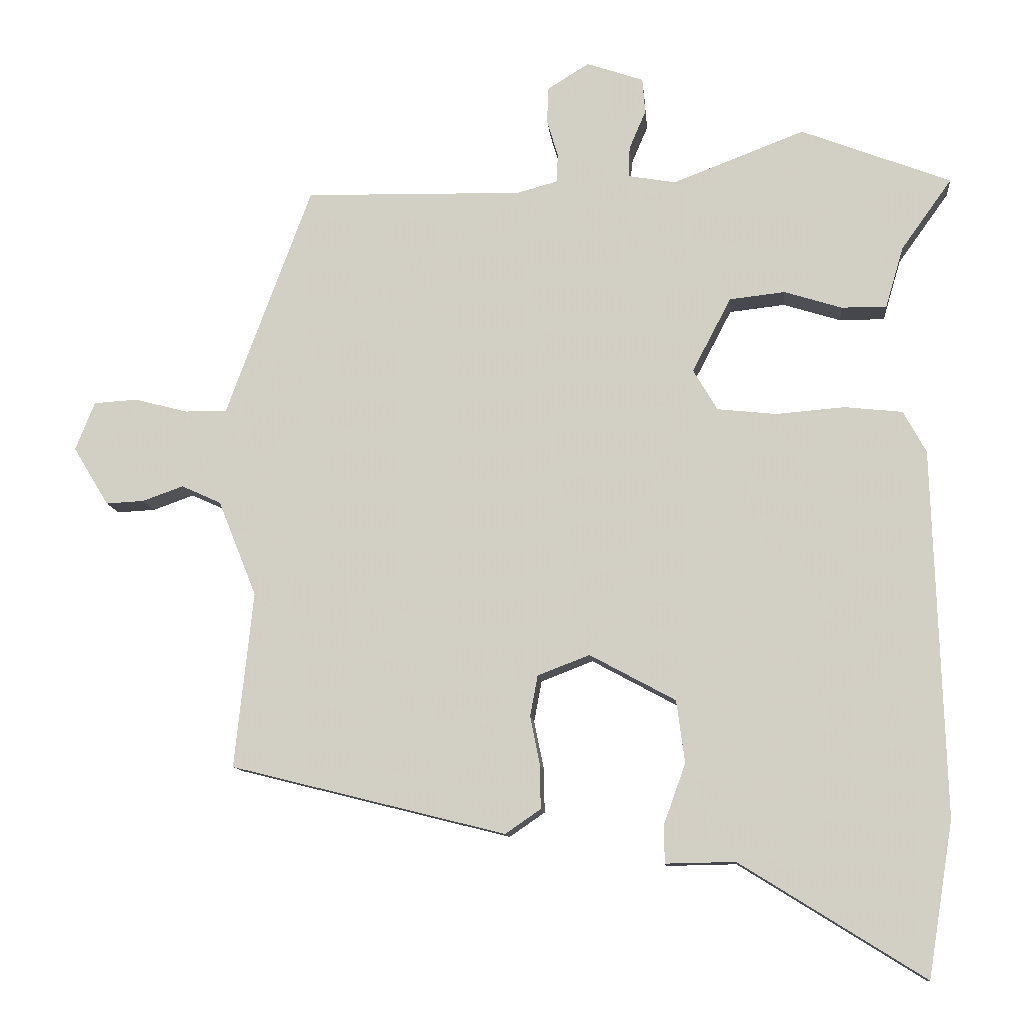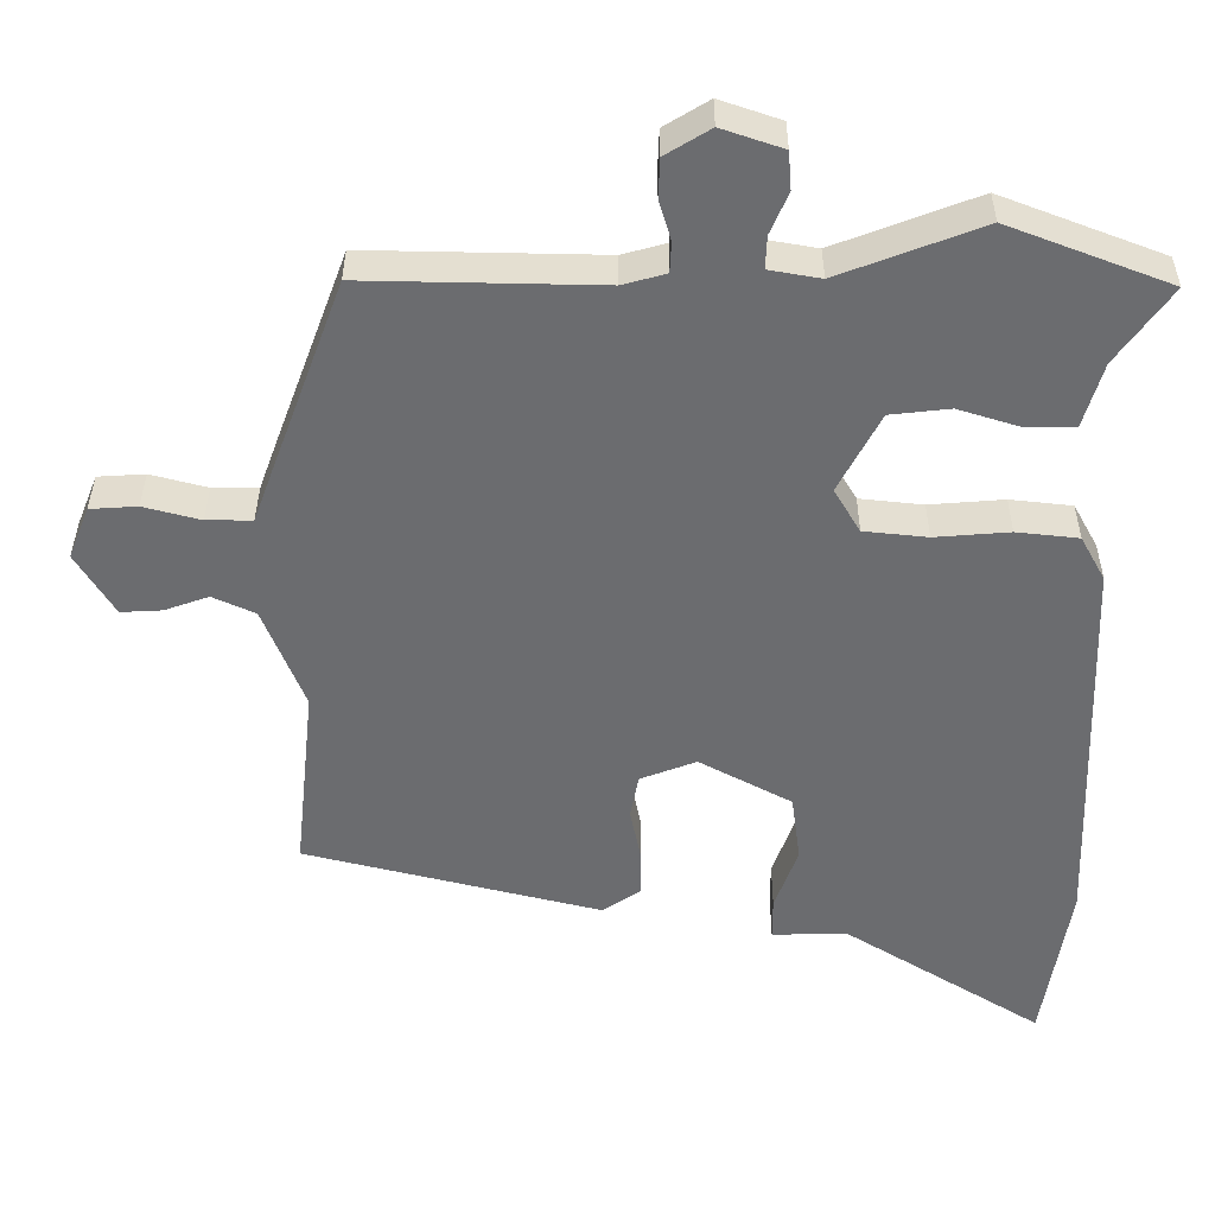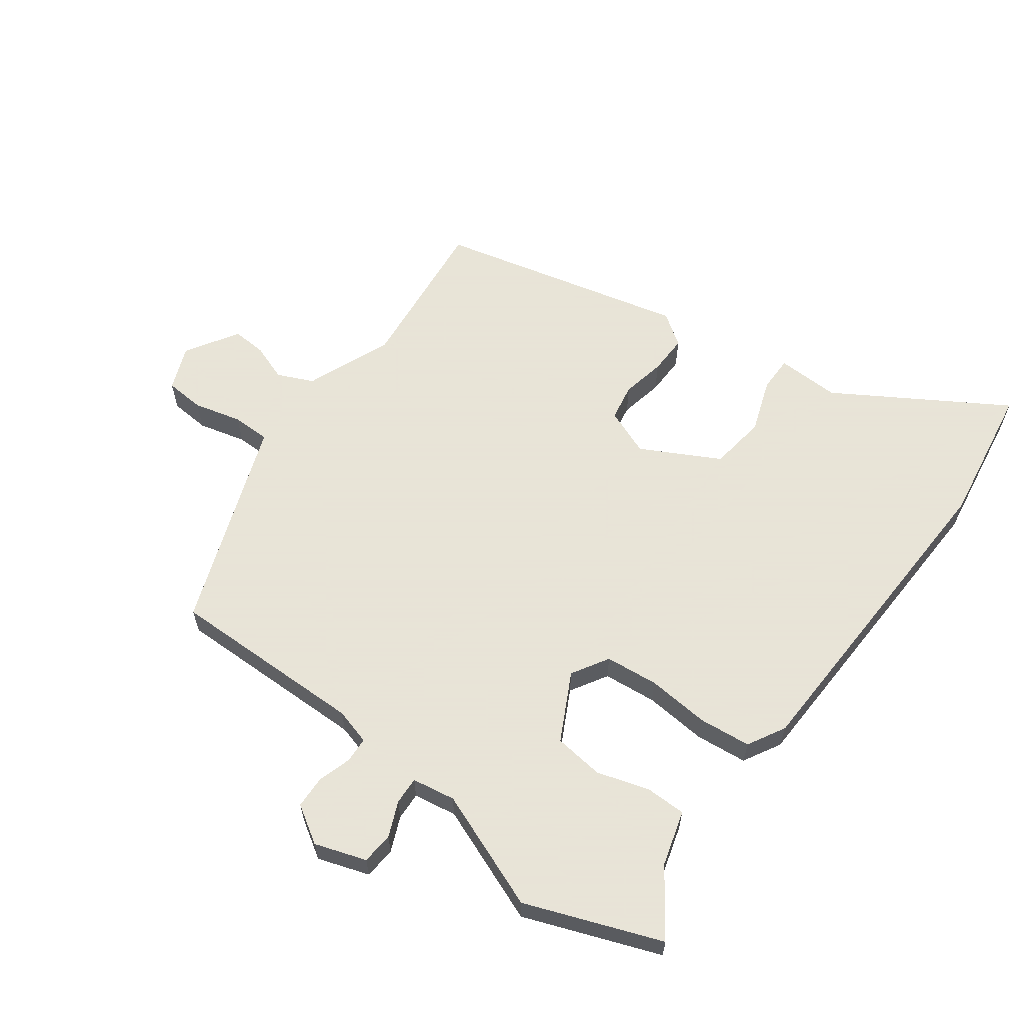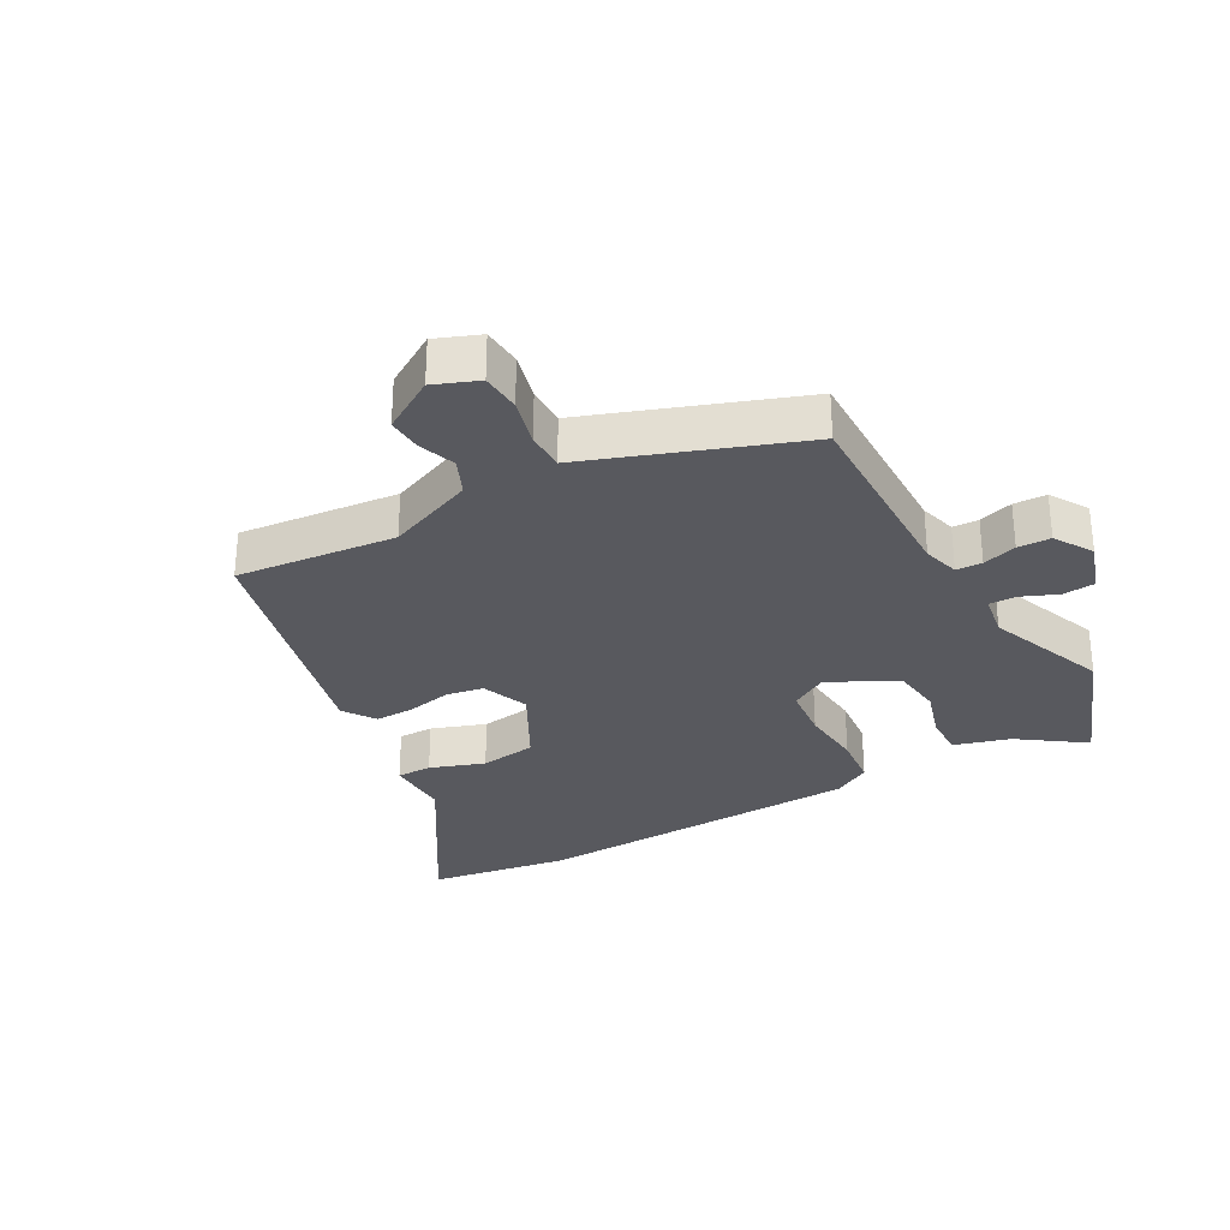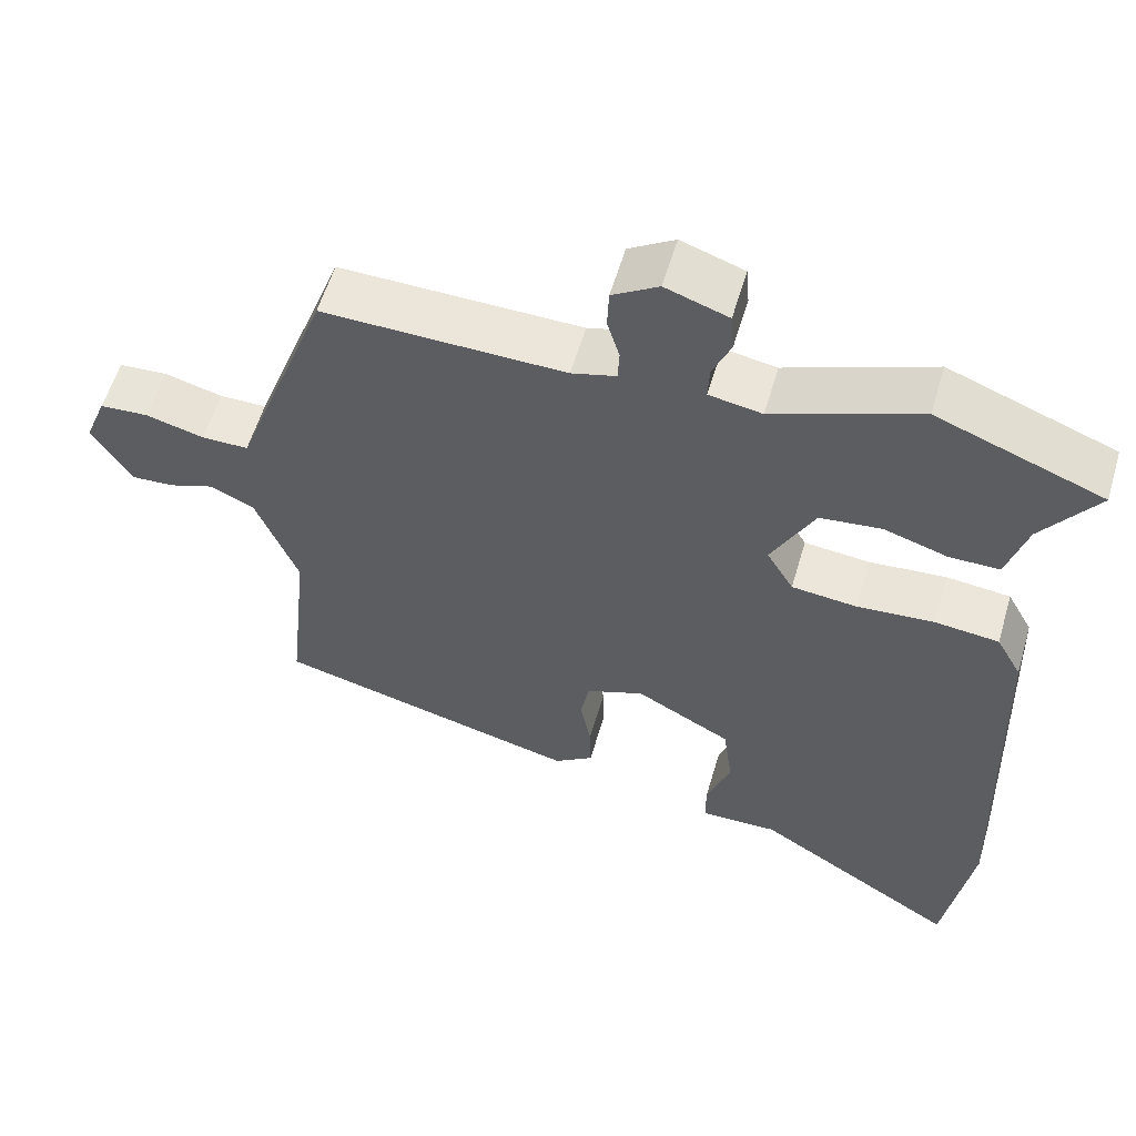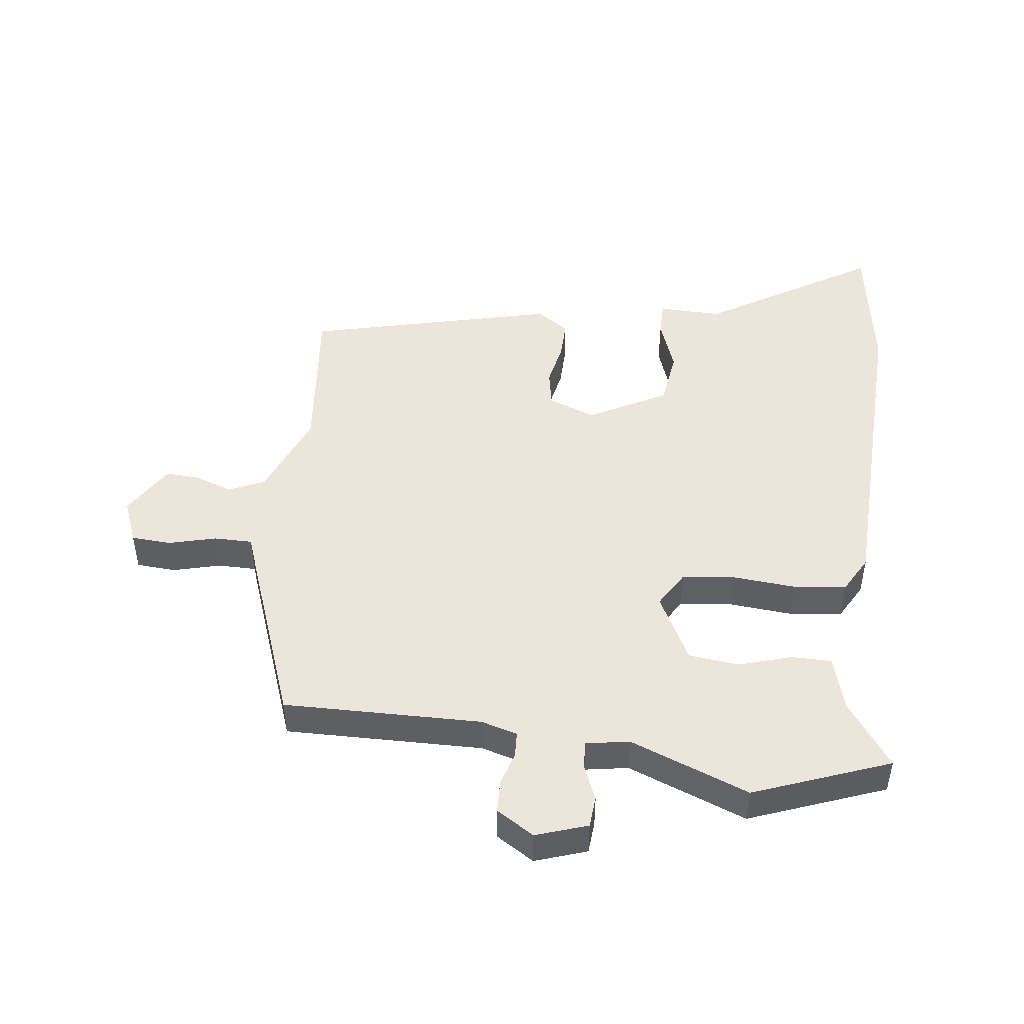
<metadata>
{"format":"obj","ext":"obj","renderer":"f3d","projection":"perspective","resolution":1024,"background":"white","views":[{"elev":-10.9,"azim":5.4,"up":"+Z"},{"elev":36.3,"azim":0.2,"up":"+Z"},{"elev":61.4,"azim":36.7,"up":"+Y"},{"elev":-30.3,"azim":-60.6,"up":"+Y"},{"elev":57.2,"azim":16.3,"up":"+Z"},{"elev":47.5,"azim":7.2,"up":"+Y"}]}
</metadata>
<code>
v 0.508 0.07 -0.453
v 0.472 0.07 -0.676
v 0.206 0.07 -0.511
v 0.105 0.07 -0.513
v 0.105 0.07 -0.457
v 0.136 0.07 -0.371
v 0.124 0.07 -0.281
v 0 0.07 -0.214
v -0.075 0.07 -0.243
v -0.086 0.07 -0.302
v -0.072 0.07 -0.372
v -0.071 0.07 -0.435
v -0.122 0.07 -0.47
v -0.519 0.07 -0.371
v -0.492 0.07 -0.118
v -0.547 0.07 0.02
v -0.604 0.07 0.046
v -0.663 0.07 0.025
v -0.718 0.07 0.022
v -0.769 0.07 0.106
v -0.741 0.07 0.176
v -0.678 0.07 0.18
v -0.602 0.07 0.16
v -0.541 0.07 0.16
v -0.518 0.07 0.223
v -0.418 0.07 0.492
v -0.103 0.07 0.486
v -0.045 0.07 0.502
v -0.043 0.07 0.543
v -0.059 0.07 0.597
v -0.057 0.07 0.649
v 0.003 0.07 0.686
v 0.085 0.07 0.658
v 0.089 0.07 0.607
v 0.065 0.07 0.551
v 0.063 0.07 0.507
v 0.132 0.07 0.495
v 0.322 0.07 0.568
v 0.538 0.07 0.485
v 0.465 0.07 0.383
v 0.439 0.07 0.295
v 0.374 0.07 0.295
v 0.291 0.07 0.321
v 0.211 0.07 0.312
v 0.155 0.07 0.205
v 0.19 0.07 0.146
v 0.275 0.07 0.137
v 0.375 0.07 0.145
v 0.458 0.07 0.136
v 0.491 0.07 0.076
v 0.508 0 -0.453
v 0.472 0 -0.676
v 0.206 0 -0.511
v 0.105 0 -0.513
v 0.105 0 -0.457
v 0.136 0 -0.371
v 0.124 0 -0.281
v 0 0 -0.214
v -0.075 0 -0.243
v -0.086 0 -0.302
v -0.072 0 -0.372
v -0.071 0 -0.435
v -0.122 0 -0.47
v -0.519 0 -0.371
v -0.492 0 -0.118
v -0.547 0 0.02
v -0.604 0 0.046
v -0.663 0 0.025
v -0.718 0 0.022
v -0.769 0 0.106
v -0.741 0 0.176
v -0.678 0 0.18
v -0.602 0 0.16
v -0.541 0 0.16
v -0.518 0 0.223
v -0.418 0 0.492
v -0.103 0 0.486
v -0.045 0 0.502
v -0.043 0 0.543
v -0.059 0 0.597
v -0.057 0 0.649
v 0.003 0 0.686
v 0.085 0 0.658
v 0.089 0 0.607
v 0.065 0 0.551
v 0.063 0 0.507
v 0.132 0 0.495
v 0.322 0 0.568
v 0.538 0 0.485
v 0.465 0 0.383
v 0.439 0 0.295
v 0.374 0 0.295
v 0.291 0 0.321
v 0.211 0 0.312
v 0.155 0 0.205
v 0.19 0 0.146
v 0.275 0 0.137
v 0.375 0 0.145
v 0.458 0 0.136
v 0.491 0 0.076
f 47 48 49 50
f 46 47 50 1
f 45 46 1 2
f 40 41 42 43
f 40 43 44
f 37 38 39 40
f 36 37 40 44
f 32 33 34 35
f 32 35 36
f 29 30 31 32
f 28 29 32 36
f 27 28 36 44
f 24 25 26 27
f 20 21 22 23
f 20 23 24
f 17 18 19 20
f 17 20 24
f 16 17 24 27
f 12 13 14 15
f 10 11 12 15
f 9 10 15 16
f 8 9 16 27
f 3 4 5 6
f 45 2 3 6
f 45 6 7
f 27 44 45
f 7 8 27 45
f 100 99 98 97
f 51 100 97 96
f 52 51 96 95
f 93 92 91 90
f 94 93 90
f 90 89 88 87
f 94 90 87 86
f 85 84 83 82
f 86 85 82
f 82 81 80 79
f 86 82 79 78
f 94 86 78 77
f 77 76 75 74
f 73 72 71 70
f 74 73 70
f 70 69 68 67
f 74 70 67
f 77 74 67 66
f 65 64 63 62
f 65 62 61 60
f 66 65 60 59
f 77 66 59 58
f 56 55 54 53
f 56 53 52 95
f 57 56 95
f 95 94 77
f 95 77 58 57
f 1 51 52 2
f 2 52 53 3
f 3 53 54 4
f 4 54 55 5
f 5 55 56 6
f 6 56 57 7
f 7 57 58 8
f 8 58 59 9
f 9 59 60 10
f 10 60 61 11
f 11 61 62 12
f 12 62 63 13
f 13 63 64 14
f 14 64 65 15
f 15 65 66 16
f 16 66 67 17
f 17 67 68 18
f 18 68 69 19
f 19 69 70 20
f 20 70 71 21
f 21 71 72 22
f 22 72 73 23
f 23 73 74 24
f 24 74 75 25
f 25 75 76 26
f 26 76 77 27
f 27 77 78 28
f 28 78 79 29
f 29 79 80 30
f 30 80 81 31
f 31 81 82 32
f 32 82 83 33
f 33 83 84 34
f 34 84 85 35
f 35 85 86 36
f 36 86 87 37
f 37 87 88 38
f 38 88 89 39
f 39 89 90 40
f 40 90 91 41
f 41 91 92 42
f 42 92 93 43
f 43 93 94 44
f 44 94 95 45
f 45 95 96 46
f 46 96 97 47
f 47 97 98 48
f 48 98 99 49
f 49 99 100 50
f 50 100 51 1

</code>
